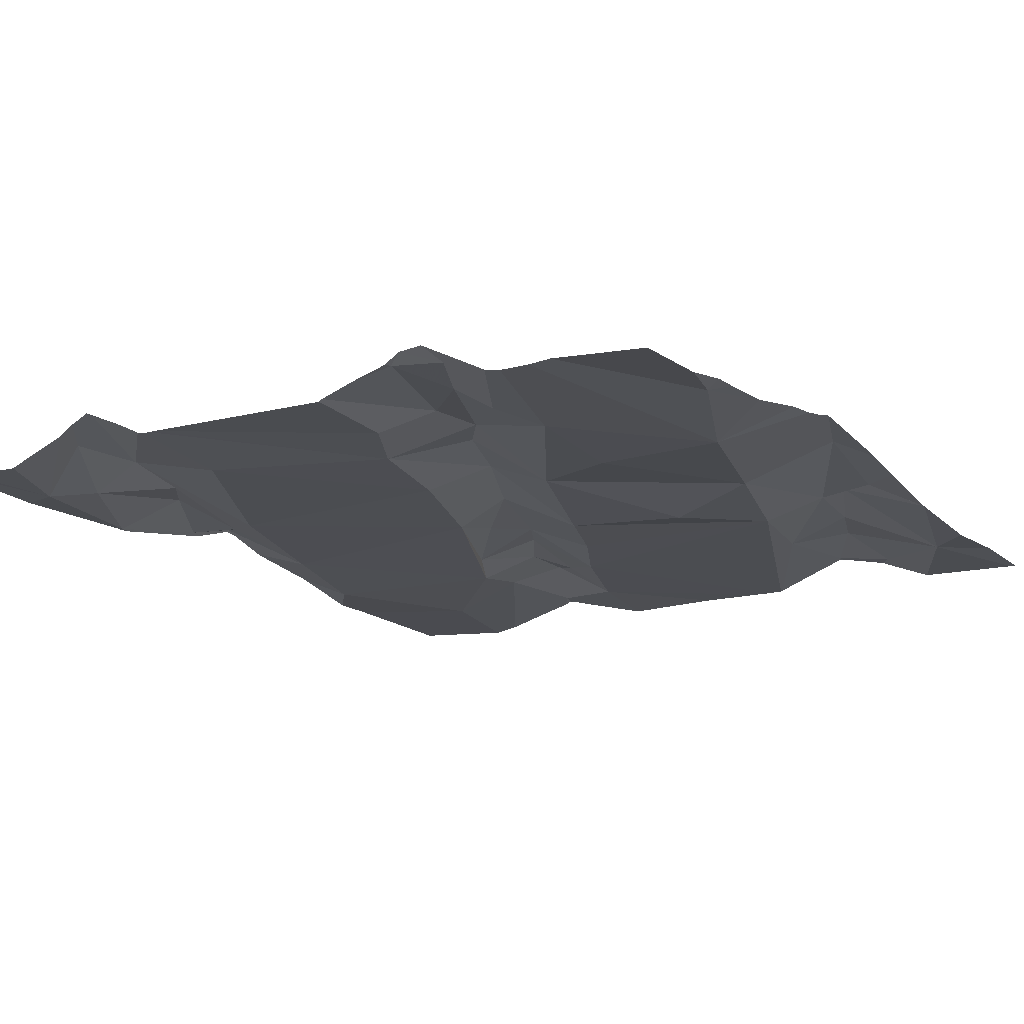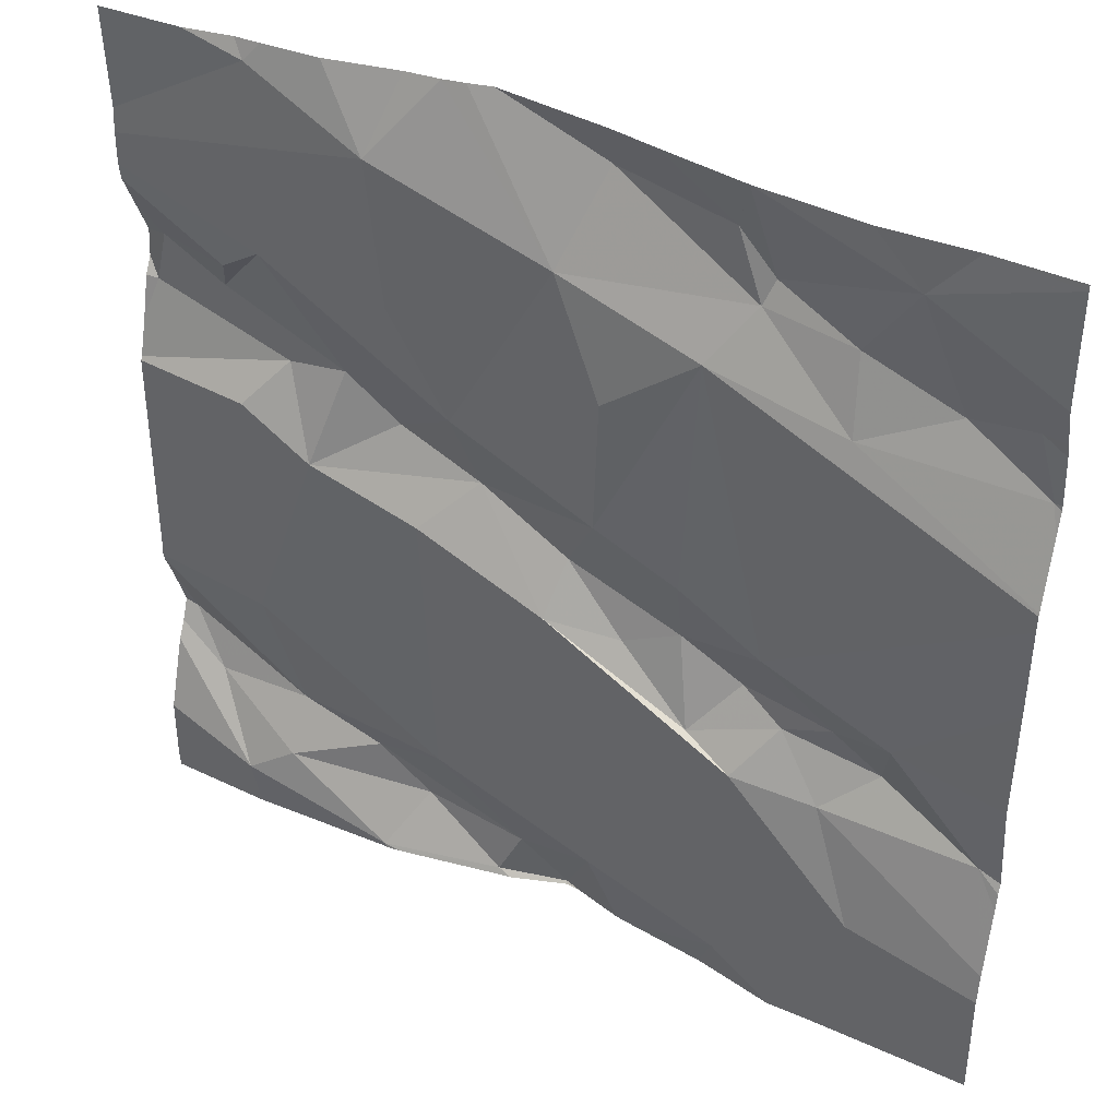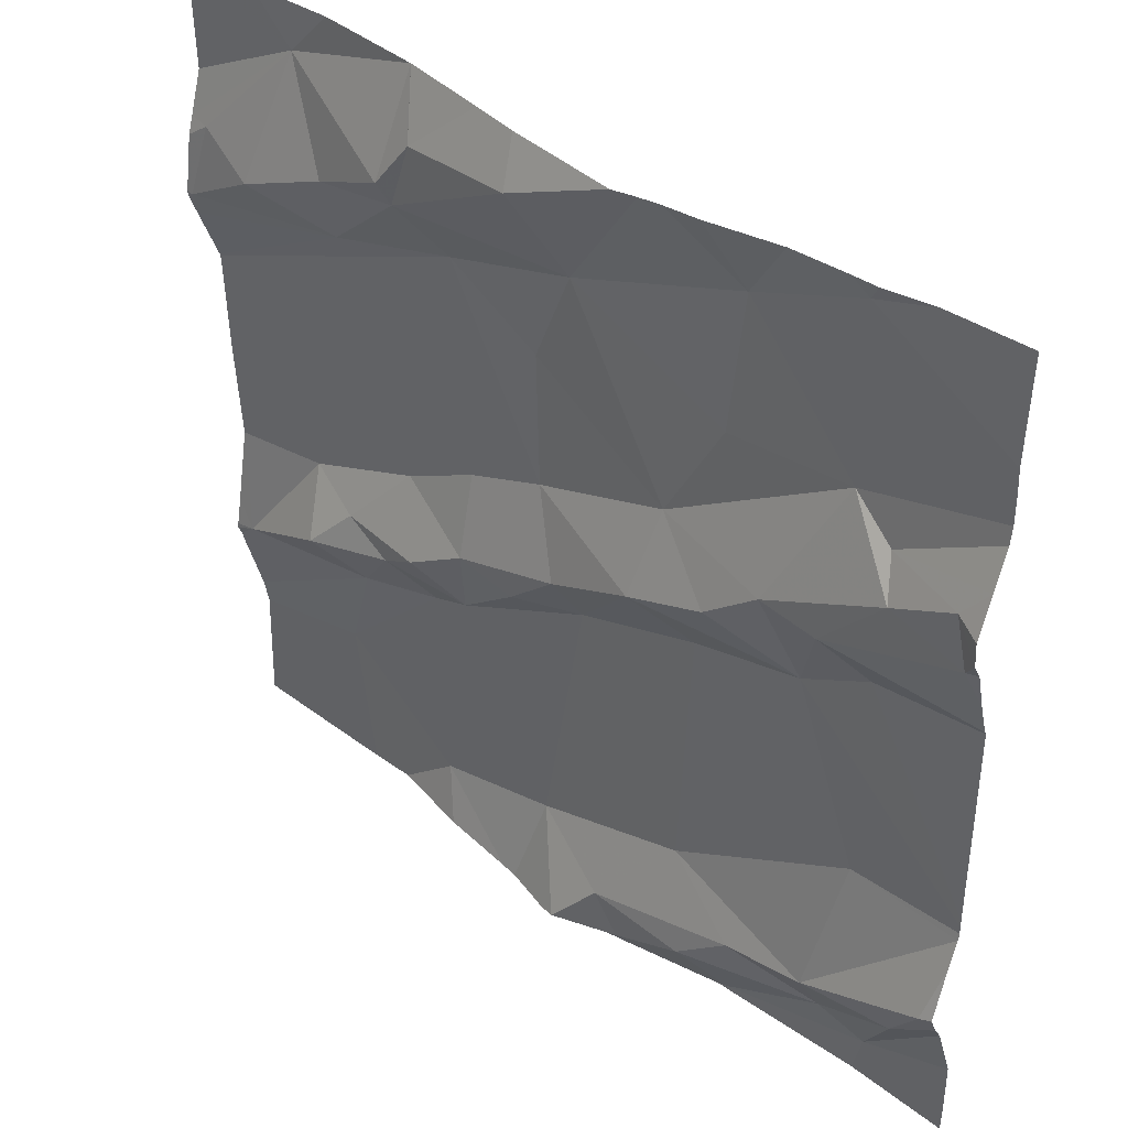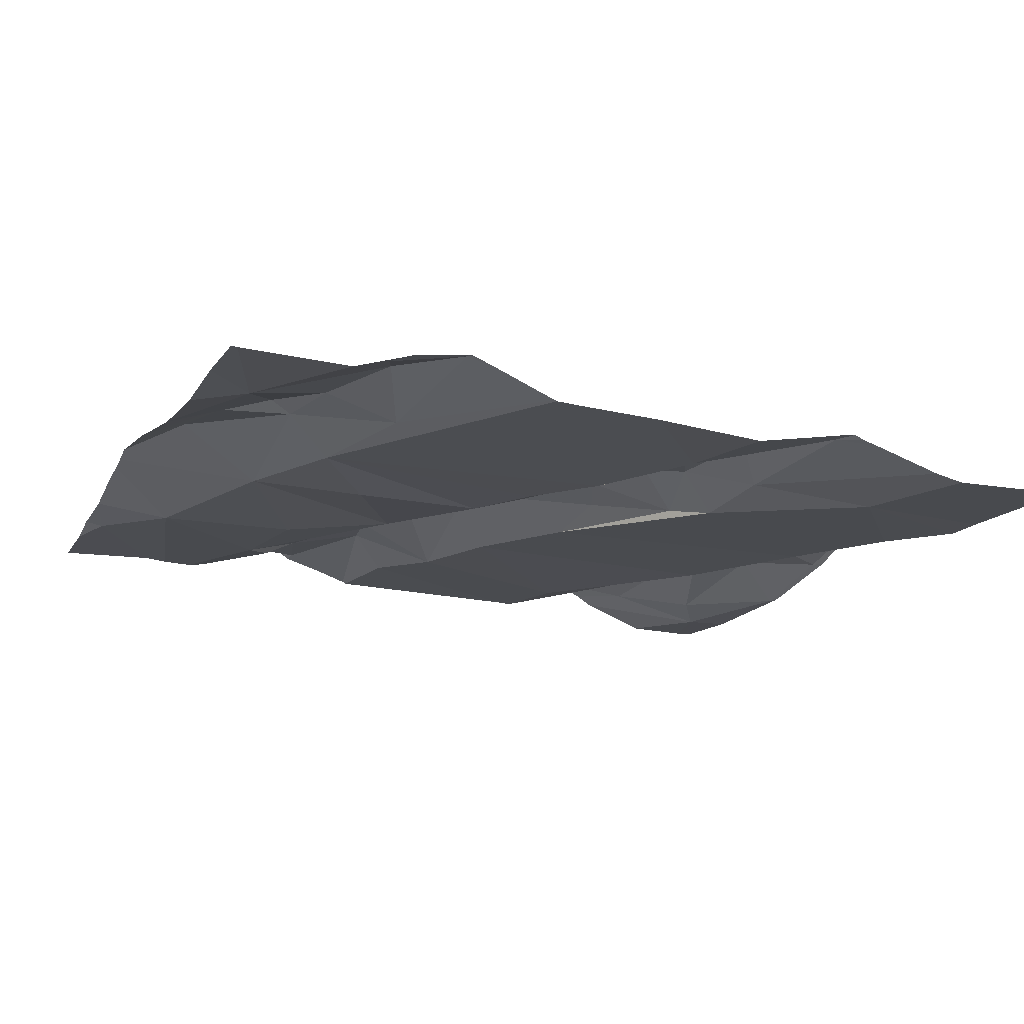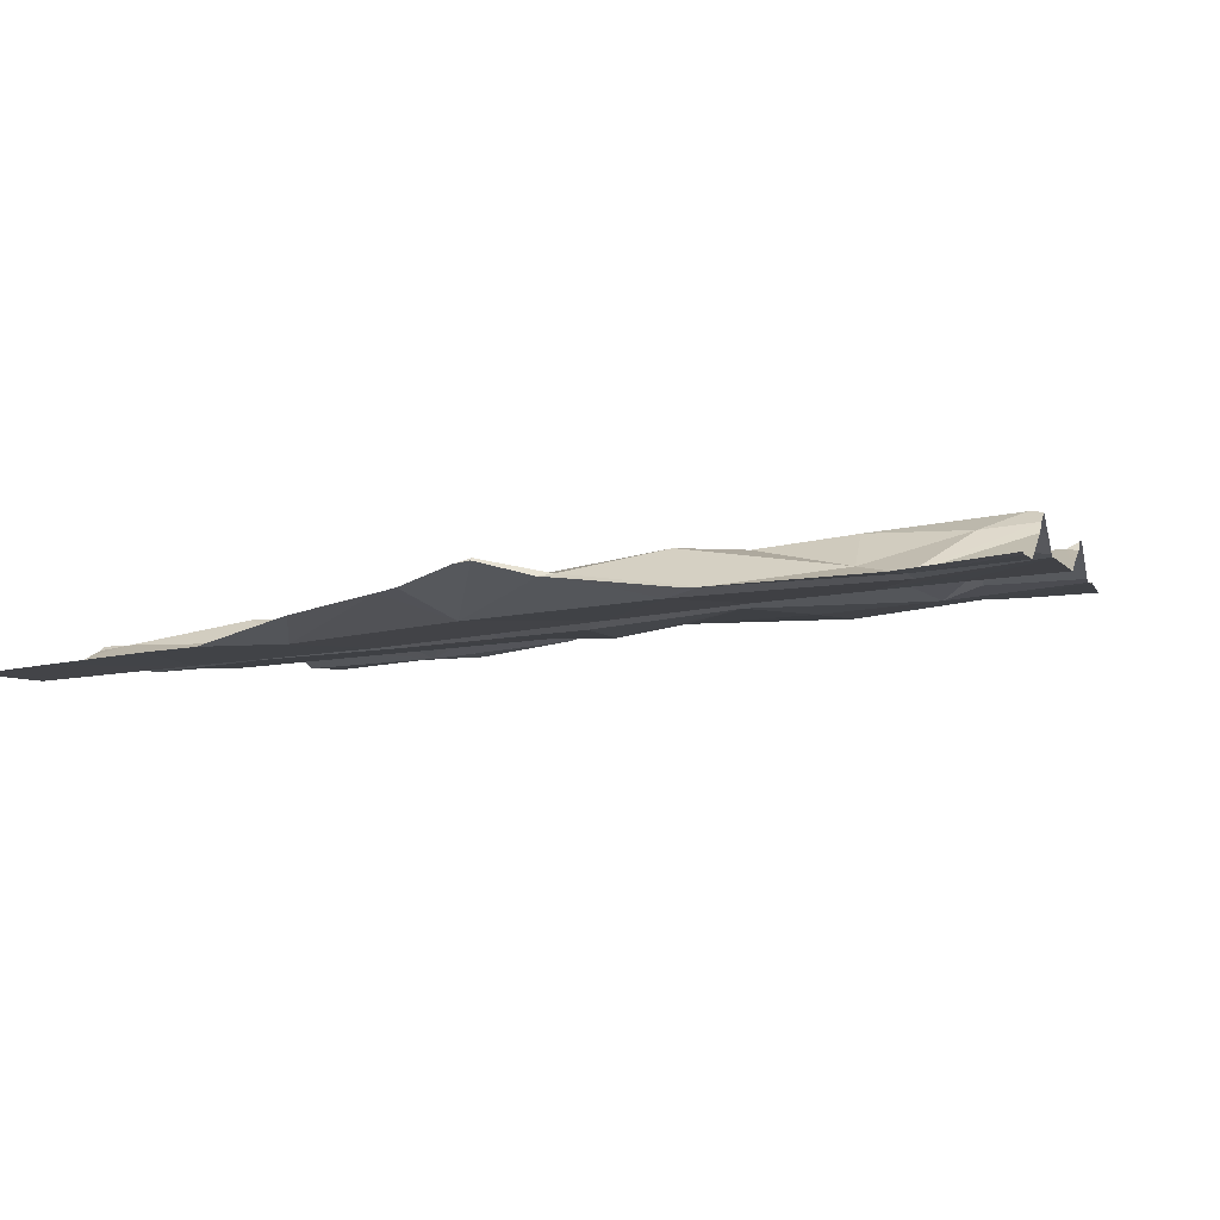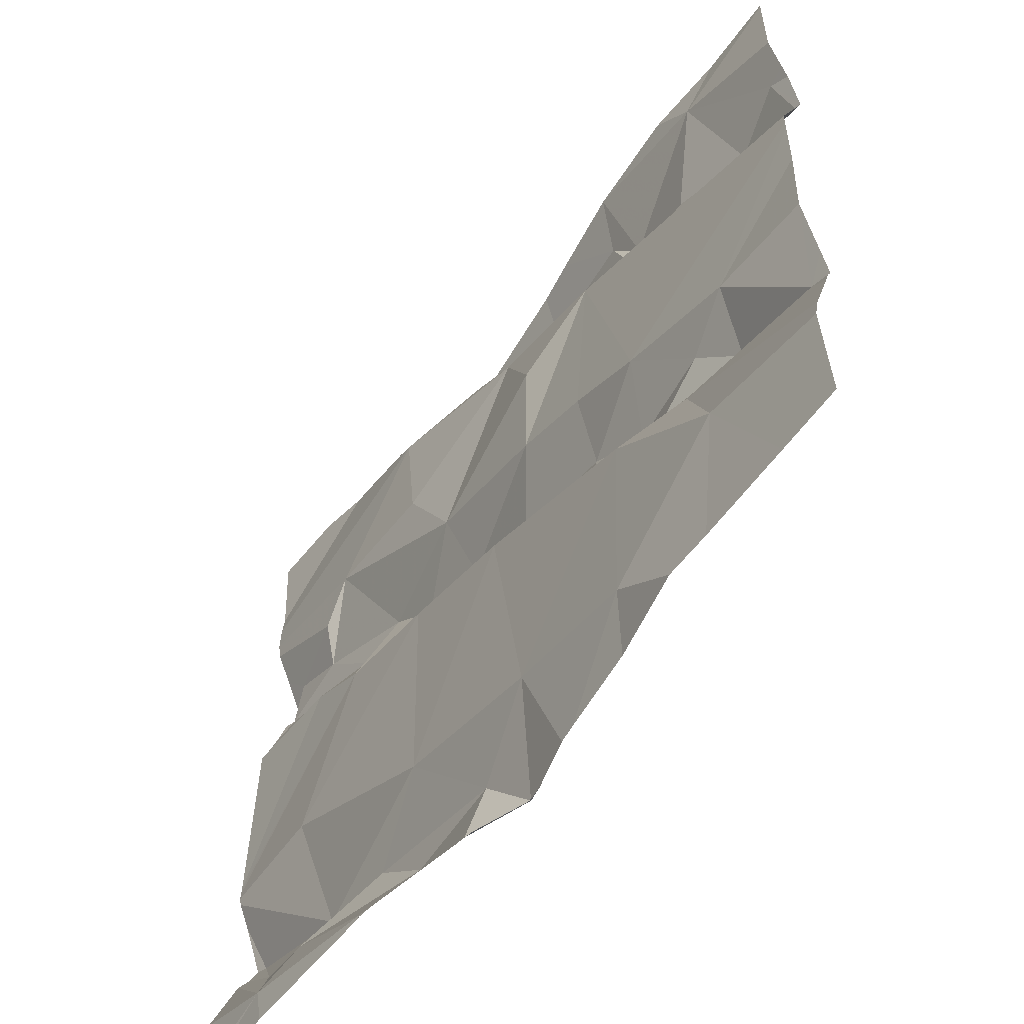
<metadata>
{"format":"obj","ext":"obj","renderer":"f3d","projection":"perspective","resolution":1024,"background":"white","views":[{"elev":-10.4,"azim":124.0,"up":"+Z"},{"elev":40.0,"azim":-156.8,"up":"+Y"},{"elev":40.2,"azim":36.6,"up":"+Y"},{"elev":-19.6,"azim":-111.1,"up":"+Z"},{"elev":-2.8,"azim":14.8,"up":"+Z"},{"elev":-58.8,"azim":-131.9,"up":"+Y"}]}
</metadata>
<code>
v -32.83 250.3 503.2
v -32.83 251 503.3
v -32.83 250.9 503.3
v -32.83 250.9 503.3
v -32.83 251.1 503.3
v -32.83 251 503.3
v -33.37 250.7 503.2
v -33.45 250.6 503.2
v -33.43 250.7 503.2
v -33.23 250.3 503.2
v -32.99 251 503.2
v -33.11 251.2 503.2
v -32.98 251.2 503.3
v -33.37 250.3 503.2
v -32.86 251 503.3
v -33.31 250.7 503.2
v -33.21 250.8 503.3
v -33.29 250.7 503.2
v -32.88 250.4 503.3
v -32.84 250.5 503.3
v -33.12 250.3 503.2
v -33.26 250.3 503.2
v -33.23 250.3 503.2
v -33.31 250.3 503.2
v -33.47 251.2 503.2
v -33.5 251.1 503.2
v -33.65 251.2 503.2
v -33.76 250.6 503.2
v -33.66 250.7 503.2
v -33.65 250.6 503.2
v -33.59 251 503.2
v -33.59 251.1 503.2
v -33.49 251.1 503.2
v -33.17 250.4 503.2
v -33.08 250.4 503.3
v -33.5 250.6 503.2
v -33.5 250.3 503.2
v -33.18 251.2 503.3
v -33.14 251.2 503.3
v -33.59 250.6 503.2
v -33.55 250.6 503.2
v -33.35 250.4 503.2
v -33.49 251.2 503.2
v -33.44 250.8 503.2
v -32.99 250.4 503.3
v -33.1 250.3 503.2
v -33.06 251.2 503.3
v -33 251.2 503.3
v -33.19 250.9 503.2
v -33.06 250.9 503.3
v -33.12 250.8 503.3
v -33.1 250.3 503.2
v -32.94 251 503.3
v -32.93 250.3 503.2
v -33.35 250.8 503.2
v -32.94 250.3 503.2
v -32.98 250.4 503.2
v -33.34 251.2 503.3
v -33.3 251.1 503.2
v -33.48 251.2 503.2
v -33.14 250.3 503.3
v -33.15 250.7 503.2
v -33.03 250.8 503.2
v -32.96 250.6 503.2
v -32.84 250.9 503.3
v -33.39 250.3 503.2
v -32.99 250.9 503.3
v -32.95 250.8 503.2
v -33.56 250.3 503.2
v -33.48 250.3 503.2
v -33.35 251 503.2
v -32.97 251.2 503.3
v -33.13 251 503.2
v -33.78 251 503.2
v -32.83 250.5 503.3
v -32.93 250.9 503.3
v -33.1 250.3 503.2
v -32.83 250.4 503.2
v -33.45 251 503.2
v -33.69 251 503.2
v -33.64 250.4 503.2
v -33.22 251.2 503.3
v -33.53 250.7 503.2
v -32.83 250.5 503.3
v -33.5 250.7 503.2
v -33.6 250.7 503.2
v -33.76 251.1 503.2
v -32.83 251.1 503.3
v -33.6 251.2 503.2
v -32.83 251.1 503.3
v -33.1 250.3 503.2
v -33.78 251 503.2
v -33.78 251 503.2
v -33.78 250.9 503.2
v -33.78 250.9 503.2
v -33.78 251 503.2
v -33.78 250.9 503.2
v -33.78 250.9 503.2
v -33.78 251 503.2
v -33.78 251.1 503.2
v -33.78 250.4 503.1
v -33.78 250.4 503.1
v -33.78 250.7 503.2
v -33.78 250.6 503.2
v -33.78 250.5 503.2
v -33.78 250.5 503.2
v -33.78 250.5 503.2
v -33.34 251.2 503.2
v -33.78 250.5 503.2
v -33.78 250.8 503.2
v -33.78 251.1 503.2
v -33.78 251.2 503.2
v -32.83 251 503.3
v -32.83 250.4 503.3
v -32.83 250.8 503.3
v -32.83 250.9 503.3
v -32.83 250.8 503.3
v -32.83 250.3 503.2
v -33.48 251.2 503.2
v -32.83 250.6 503.3
v -32.83 250.6 503.3
v -32.83 250.5 503.3
v -32.83 250.6 503.3
v -32.83 250.6 503.3
v -33.25 250.3 503.2
v -33.32 250.3 503.2
v -33.61 250.3 503.2
v -33.71 250.3 503.2
v -33.31 250.3 503.2
v -33.77 250.3 503.1
v -33.78 250.3 503.1
v -32.83 250.3 503.2
v -32.83 250.3 503.2
v -33.69 251.2 503.2
v -33.2 251.2 503.3
v -33.39 251.2 503.2
v -32.83 251.2 503.3
v -32.92 251.2 503.3
v -33.69 251.2 503.2
v -33.78 251.2 503.2
f 136 25 108
f 130 102 131
f 8 7 9
f 12 11 5
f 13 12 88
f 17 16 18
f 84 19 75
f 23 22 24
f 119 25 60
f 27 26 119
f 29 28 30
f 32 31 33
f 35 34 22
f 8 36 18
f 135 59 38
f 30 40 41
f 42 37 66
f 44 9 16
f 18 36 42
f 20 45 19
f 50 49 51
f 53 15 2
f 75 54 114
f 16 55 44
f 5 53 113
f 57 45 35
f 59 58 33
f 56 46 91
f 22 23 61
f 63 62 64
f 65 67 115
f 115 68 117
f 134 27 139
f 120 63 121
f 59 71 49
f 129 24 126
f 46 61 23
f 21 23 10
f 61 35 22
f 34 42 22
f 54 57 46
f 82 58 59
f 45 20 122
f 11 73 49
f 67 50 63
f 54 19 57
f 64 45 123
f 47 13 48
f 63 68 67
f 46 57 61
f 35 61 57
f 64 34 45
f 50 11 49
f 67 76 50
f 34 35 45
f 128 81 102
f 127 81 128
f 53 11 76
f 11 50 76
f 76 65 15
f 76 67 65
f 53 76 15
f 59 79 71
f 25 33 58
f 33 26 32
f 36 37 42
f 32 27 80
f 79 33 31
f 33 79 59
f 36 40 81
f 33 25 26
f 30 28 40
f 24 22 42
f 42 34 18
f 55 16 17
f 108 58 82
f 27 32 26
f 9 7 16
f 24 42 14
f 29 83 94
f 69 81 127
f 9 44 83
f 116 65 115
f 44 55 79
f 55 71 79
f 86 85 83
f 31 32 80
f 79 31 97
f 115 67 68
f 86 30 41
f 81 40 101
f 85 86 41
f 85 41 8
f 41 40 36
f 18 16 7
f 28 29 103
f 89 27 43
f 114 54 78
f 128 102 130
f 126 24 14
f 80 74 31
f 113 53 2
f 87 74 80
f 96 87 99
f 27 87 80
f 30 86 29
f 100 27 111
f 101 28 107
f 15 65 3
f 48 13 72
f 125 24 129
f 55 49 71
f 34 64 62
f 83 44 79
f 73 12 59
f 82 59 135
f 59 12 38
f 12 73 11
f 121 64 124
f 49 73 59
f 51 63 50
f 18 34 62
f 51 17 63
f 17 62 63
f 17 51 49
f 57 19 45
f 25 58 108
f 125 23 24
f 94 79 98
f 81 37 36
f 49 55 17
f 85 9 83
f 29 86 83
f 36 8 41
f 18 7 8
f 85 8 9
f 47 12 13
f 13 90 137
f 31 74 92
f 18 62 17
f 52 46 77
f 92 74 93
f 75 19 54
f 93 74 96
f 10 23 125
f 94 83 79
f 95 29 94
f 84 20 19
f 72 13 138
f 96 74 87
f 2 15 6
f 97 31 92
f 98 79 97
f 6 15 3
f 99 87 100
f 91 46 52
f 39 12 47
f 100 87 27
f 90 13 88
f 101 40 28
f 102 81 101
f 88 12 5
f 103 29 110
f 104 28 103
f 5 11 53
f 56 54 46
f 105 28 109
f 106 28 105
f 1 54 118
f 107 28 106
f 21 46 23
f 109 28 104
f 38 12 39
f 78 54 1
f 110 29 95
f 4 65 116
f 77 46 21
f 111 27 112
f 112 27 134
f 3 65 4
f 43 27 119
f 117 68 120
f 118 54 56
f 14 42 66
f 66 37 70
f 120 68 63
f 60 25 136
f 69 37 81
f 121 63 64
f 122 20 84
f 123 45 122
f 124 64 123
f 70 37 69
f 119 26 25
f 132 118 56
f 133 118 132
f 138 13 137
f 139 27 89
f 140 112 134

</code>
